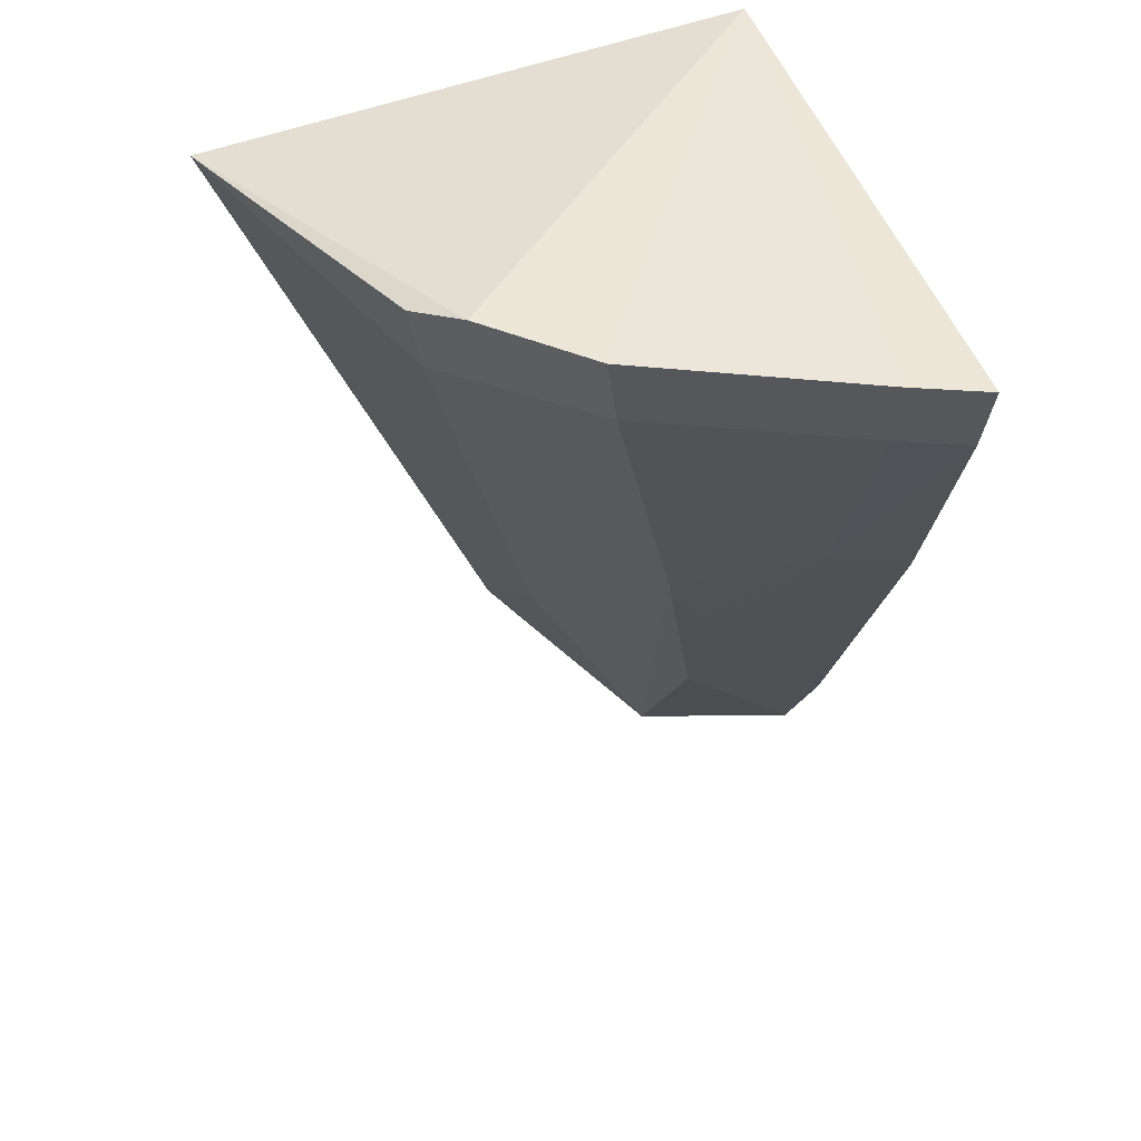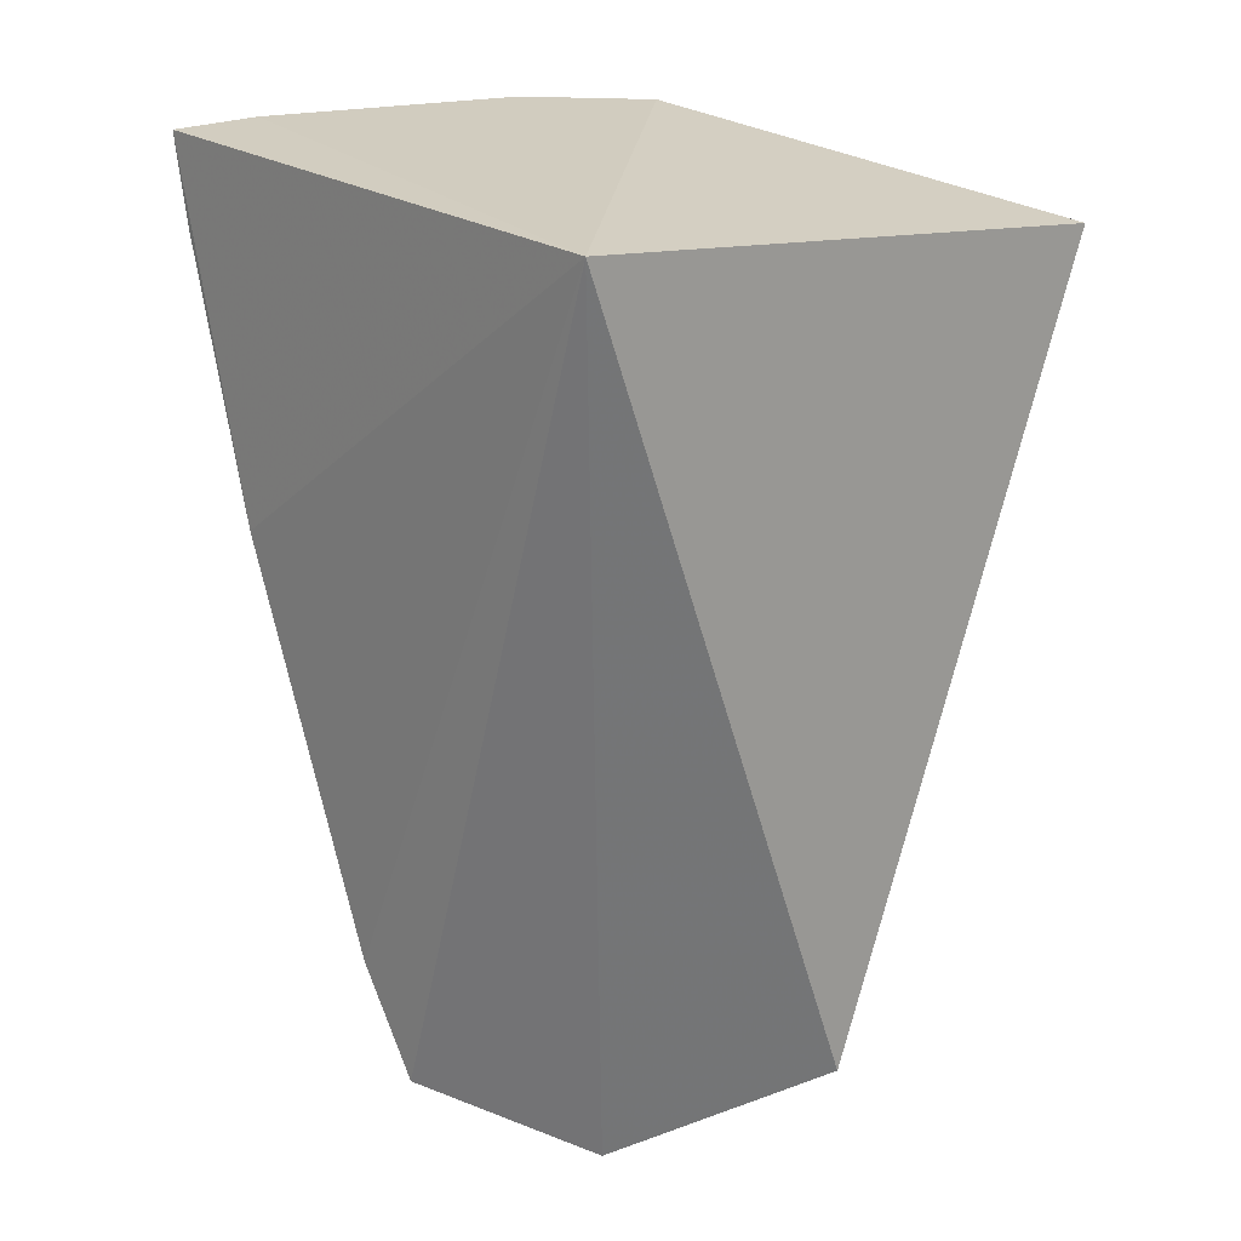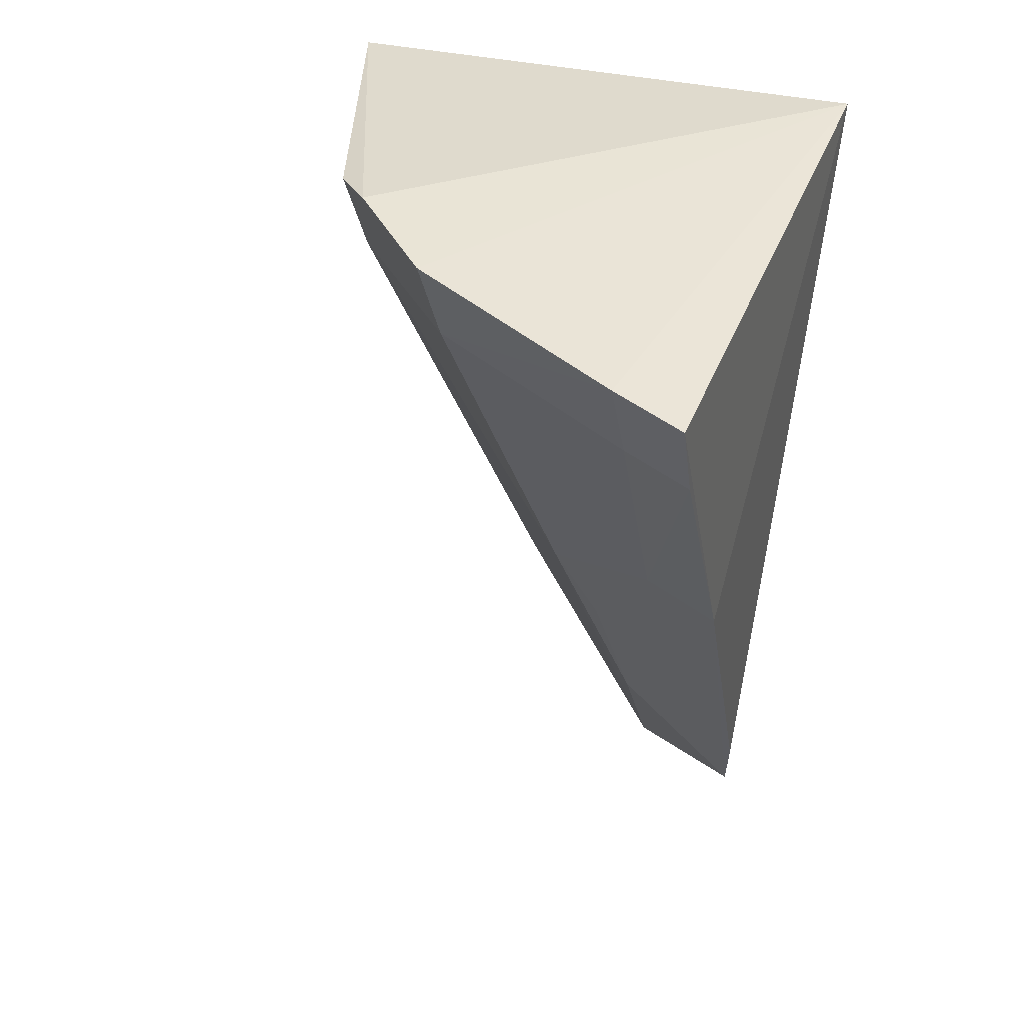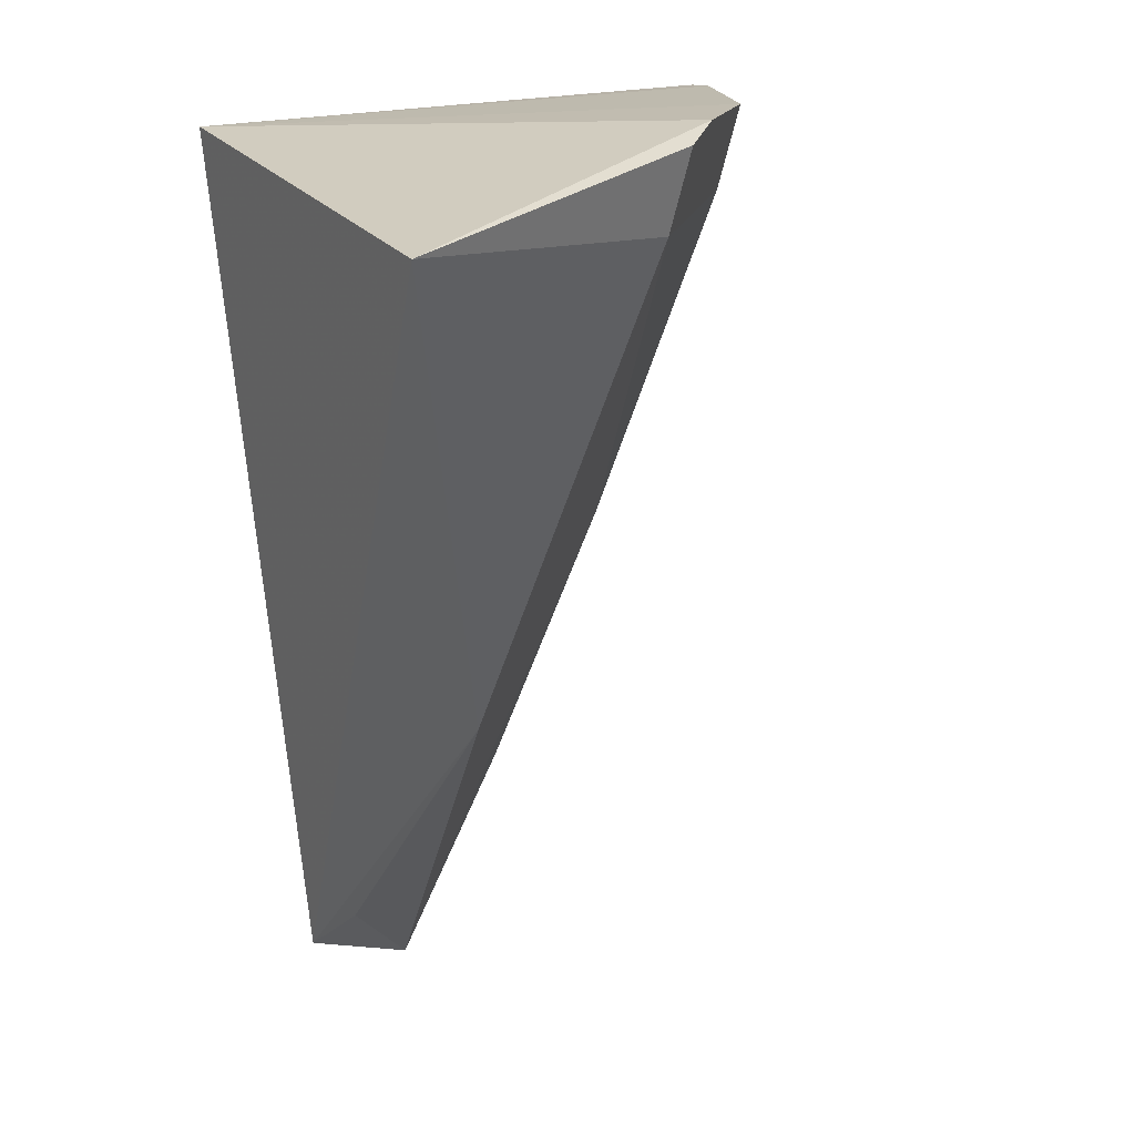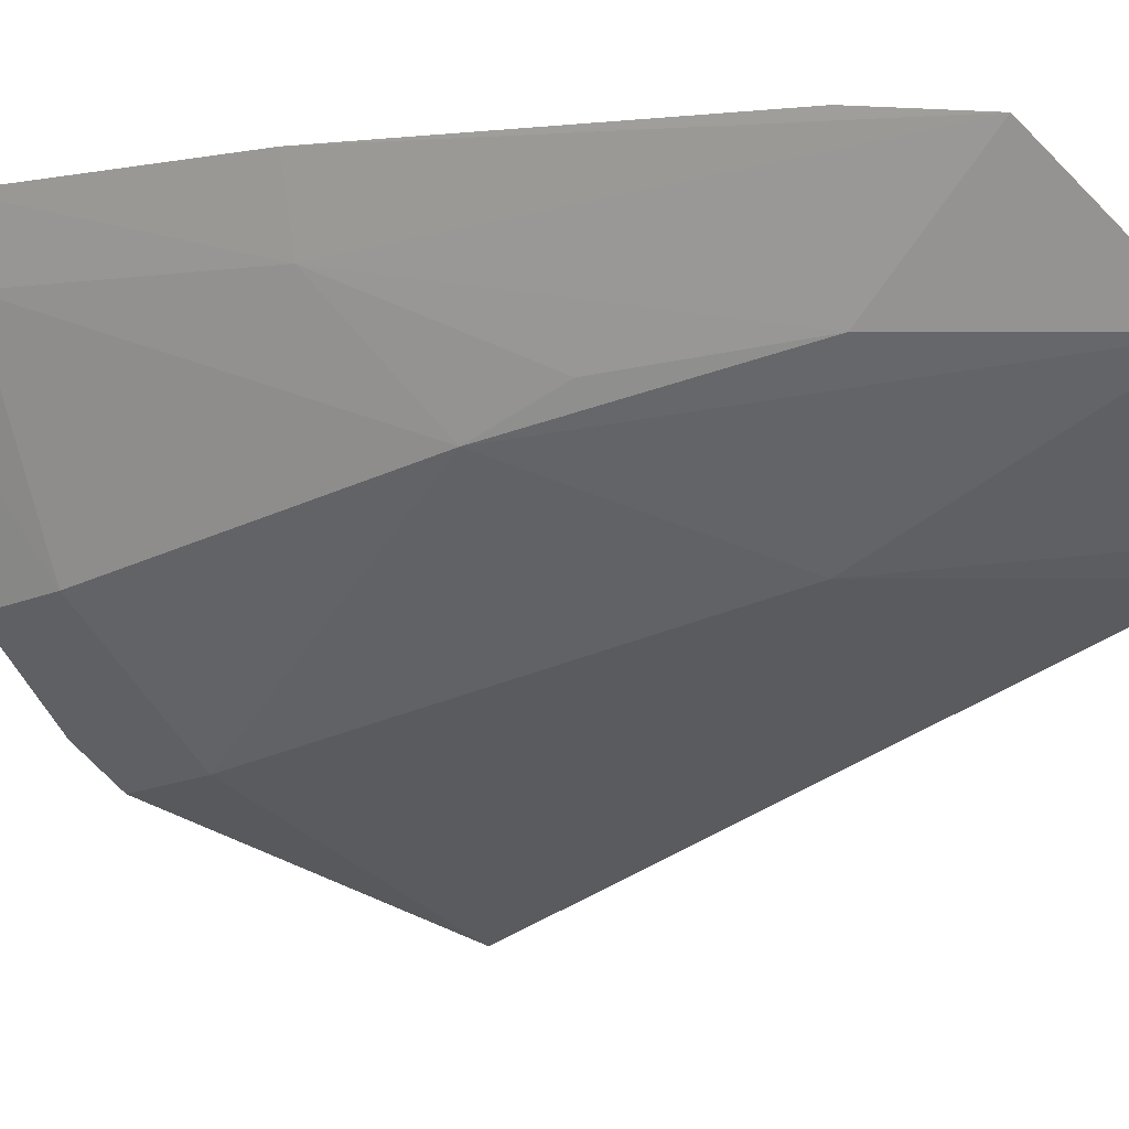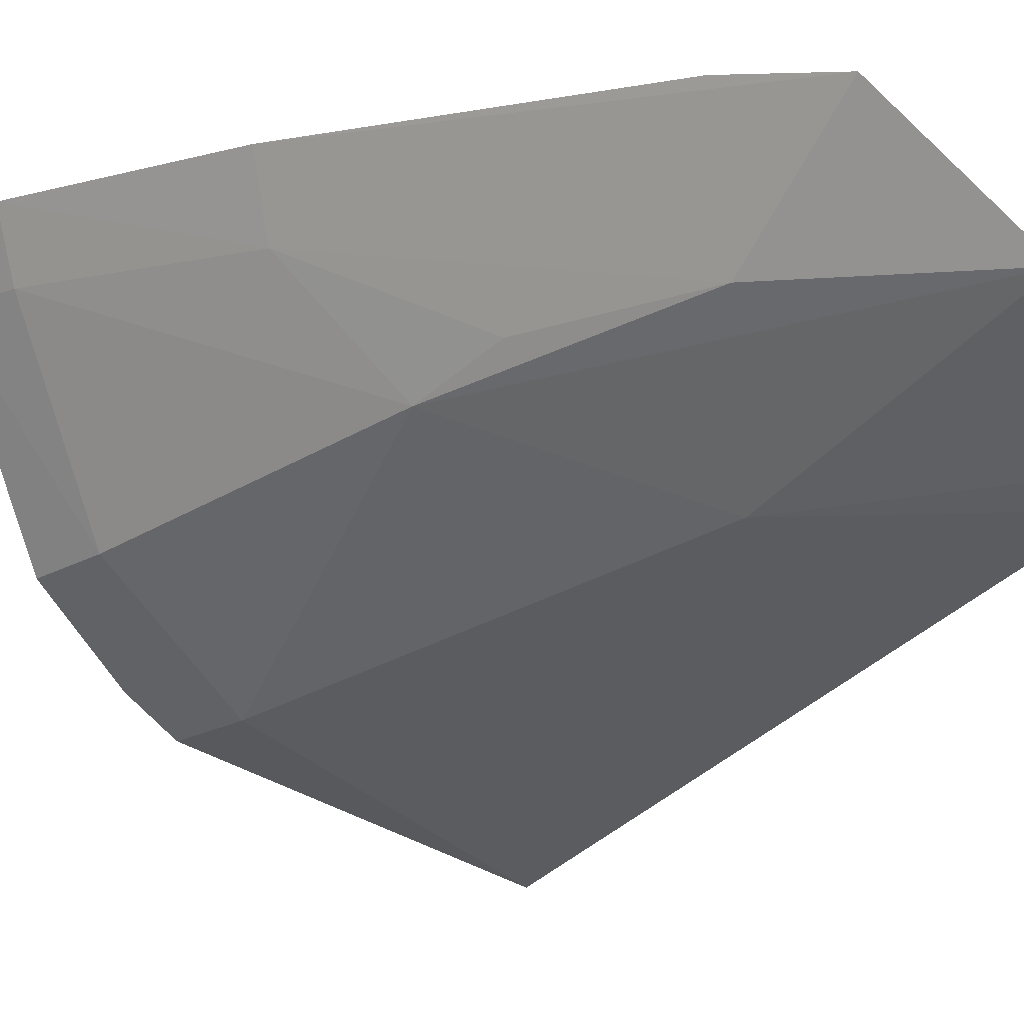
<metadata>
{"format":"obj","ext":"obj","renderer":"f3d","projection":"perspective","resolution":1024,"background":"white","views":[{"elev":48.9,"azim":72.8,"up":"+Z"},{"elev":20.8,"azim":-129.3,"up":"+Z"},{"elev":43.5,"azim":111.7,"up":"+Z"},{"elev":17.3,"azim":-26.3,"up":"+Z"},{"elev":-3.9,"azim":135.8,"up":"+Y"},{"elev":-7.1,"azim":145.0,"up":"+Y"}]}
</metadata>
<code>
v 0.01414 -0.1074 -0.2431
v 0.1104 -0.0132 -0.2322
v 0.07701 -0.07909 -0.2304
v 0.01414 -0.01493 -0.2348
v 0.0391 -0.03721 -0.3839
v 0.1067 -0.02568 -0.2312
v 0.01272 -0.06153 -0.3658
v 0.05696 -0.01408 -0.3701
v 0.09138 -0.06323 -0.2301
v 0.06697 -0.08369 -0.2473
v 0.09083 -0.01114 -0.2896
v 0.07376 -0.04586 -0.3021
v 0.04367 -0.06133 -0.3328
v 0.0697 -0.08615 -0.2331
v 0.065 -0.01177 -0.3521
v 0.1067 -0.01281 -0.2464
v 0.05867 -0.03557 -0.3487
v 0.08865 -0.06077 -0.2443
v 0.0216 -0.05827 -0.364
v 0.0872 -0.02428 -0.2881
v 0.1032 -0.02455 -0.2454
v 0.07024 -0.03885 -0.3176
f 1 3 4
f 6 2 4
f 7 1 4
f 7 4 5
f 8 5 4
f 9 6 4
f 9 4 3
f 11 4 2
f 13 12 10
f 13 5 12
f 13 10 1
f 13 1 7
f 14 10 3
f 14 3 1
f 14 1 10
f 15 11 8
f 15 8 4
f 15 4 11
f 16 11 2
f 17 12 5
f 17 5 8
f 18 6 9
f 18 10 12
f 18 9 3
f 18 3 10
f 19 13 7
f 19 7 5
f 19 5 13
f 20 11 16
f 20 17 8
f 20 8 11
f 21 6 18
f 21 16 2
f 21 2 6
f 21 18 12
f 21 20 16
f 21 12 20
f 22 20 12
f 22 12 17
f 22 17 20

</code>
